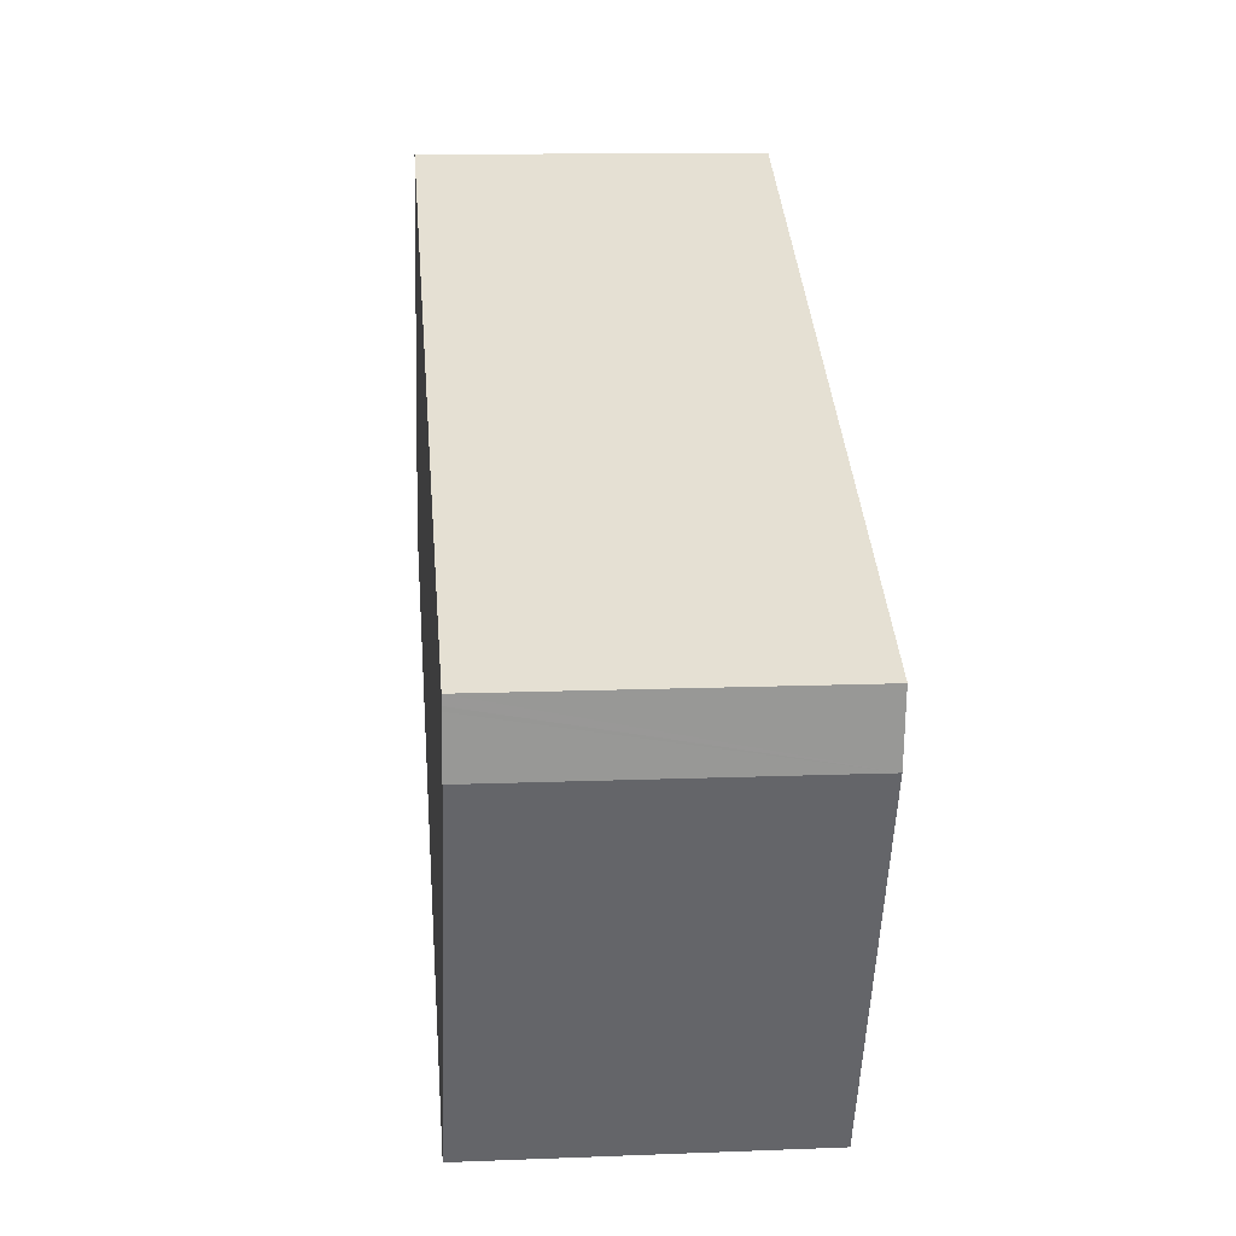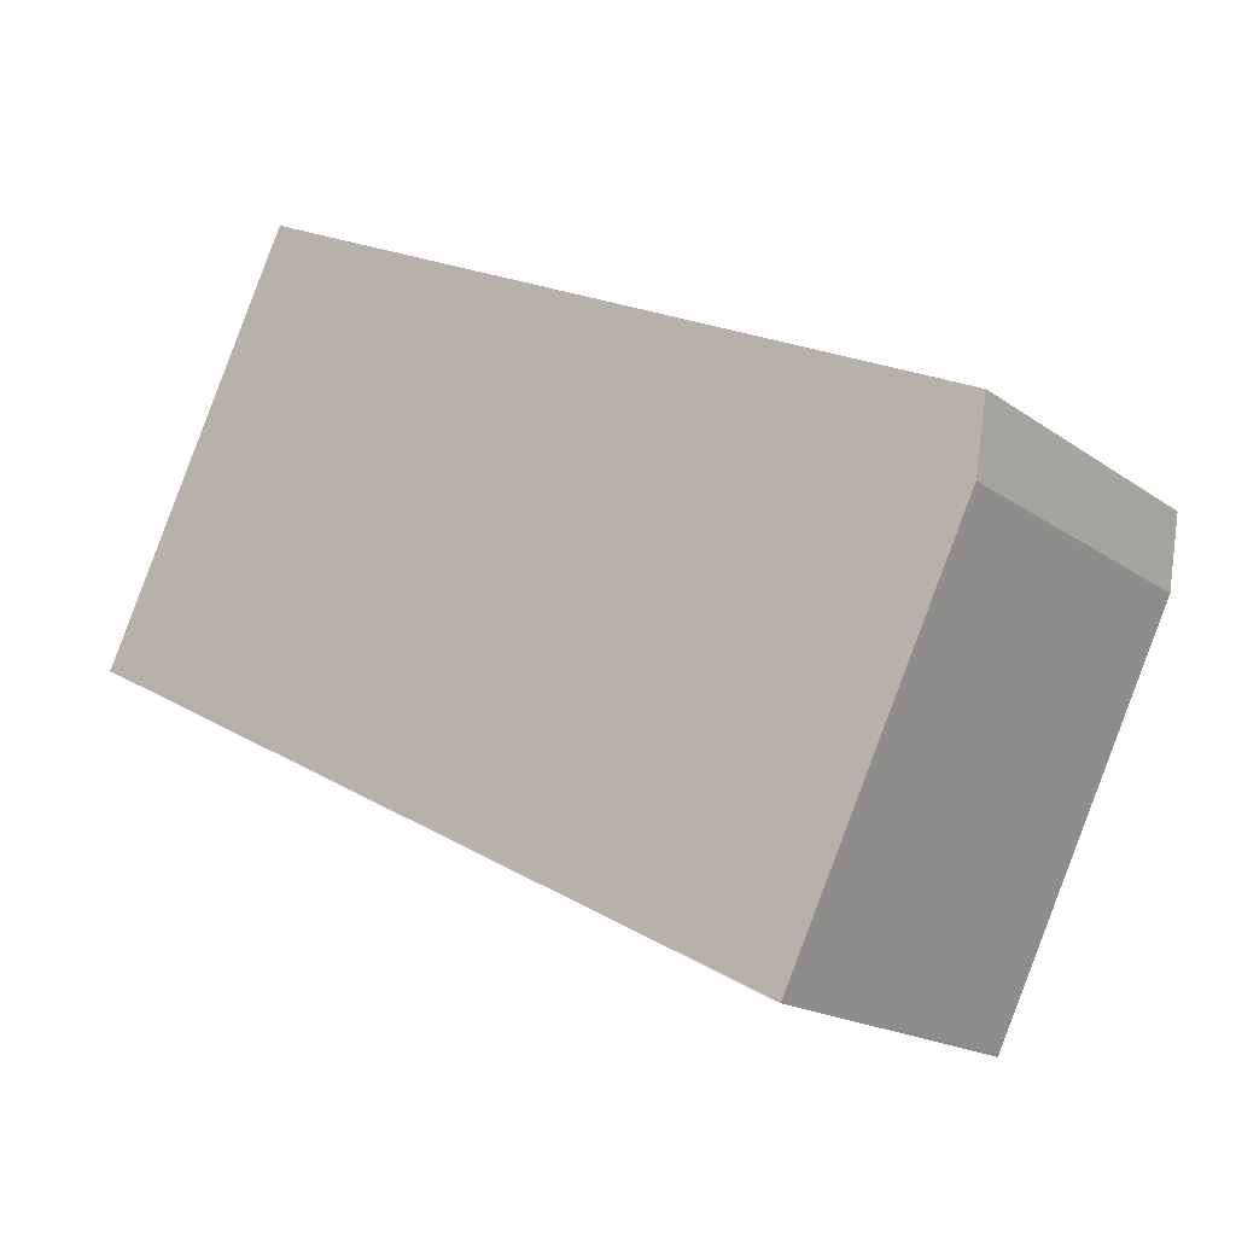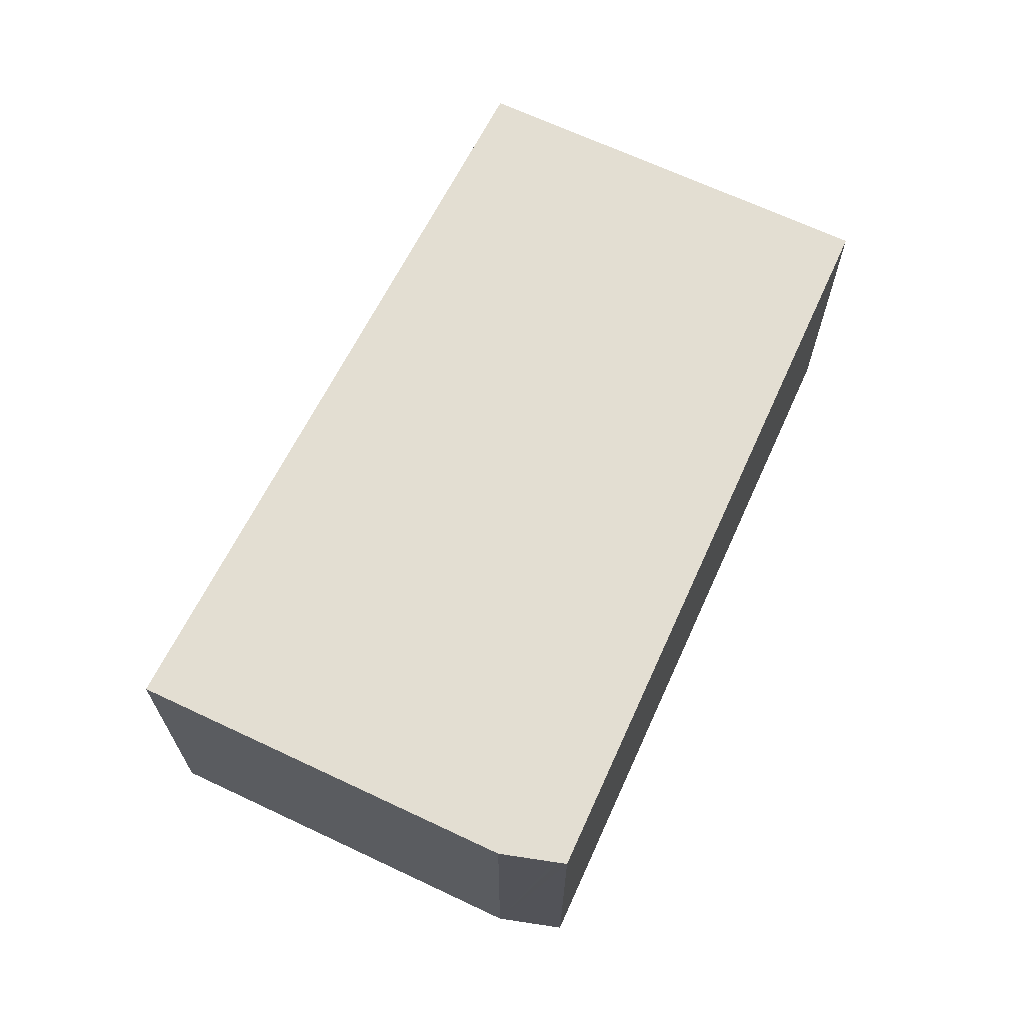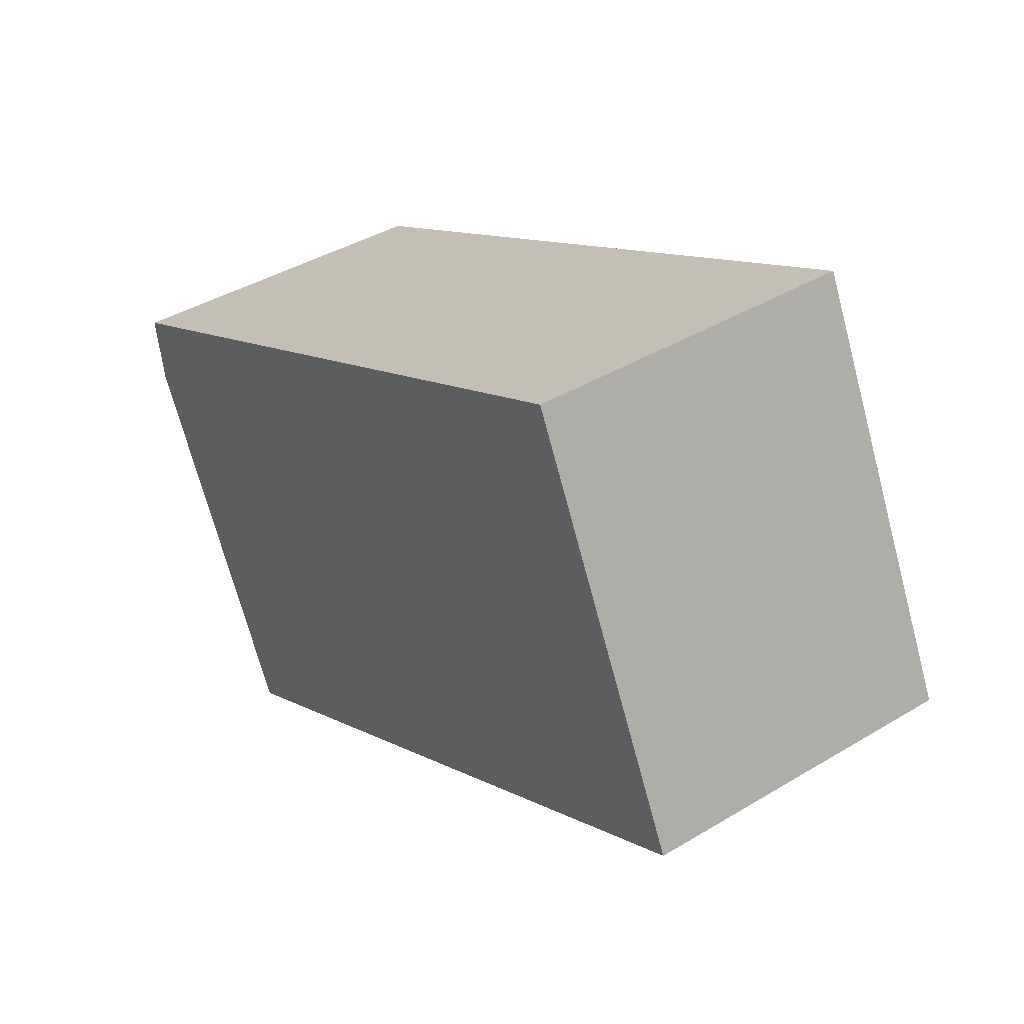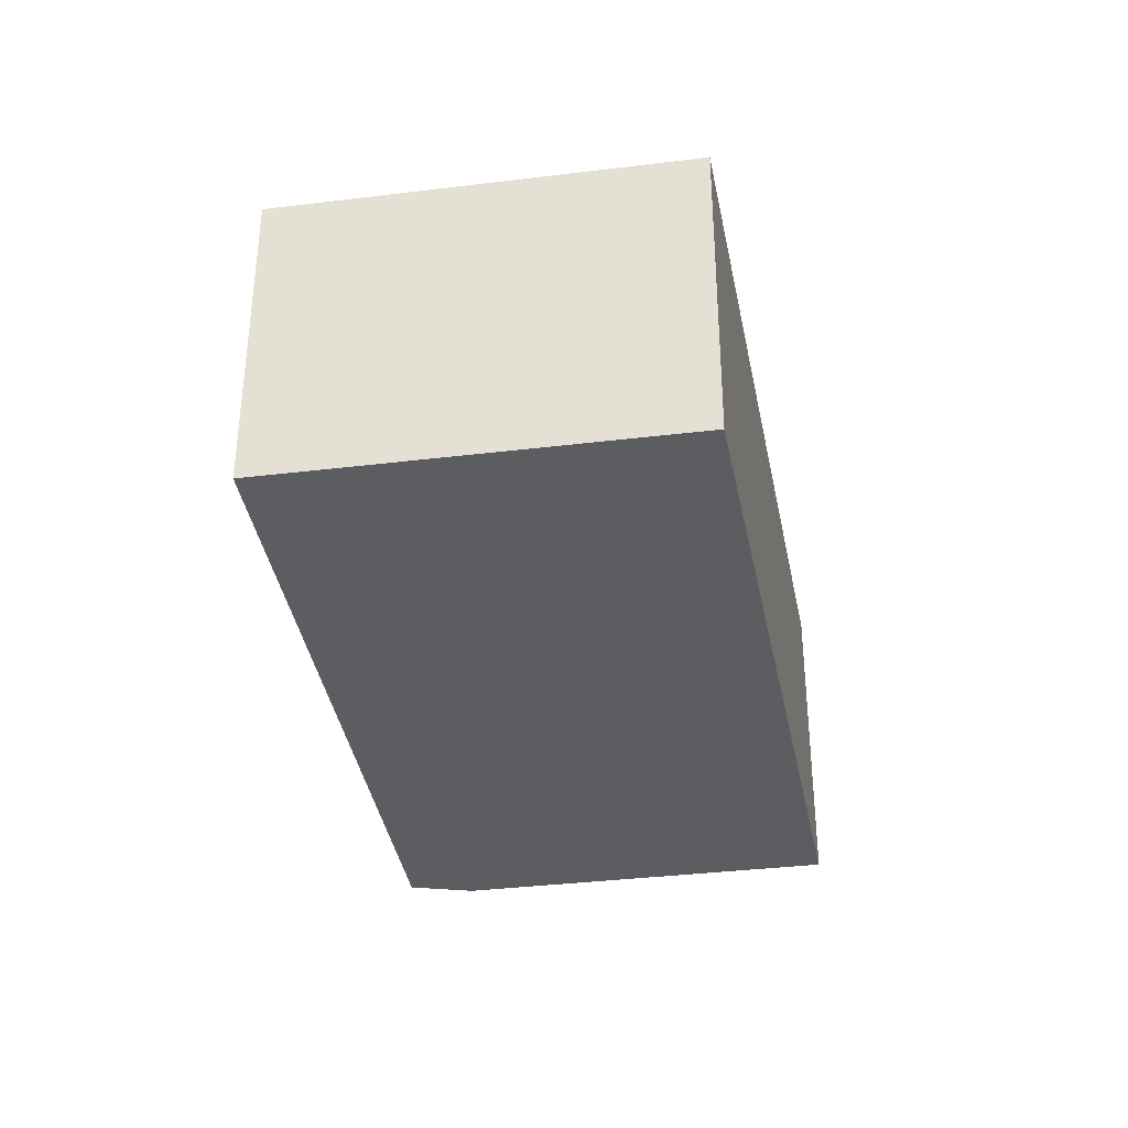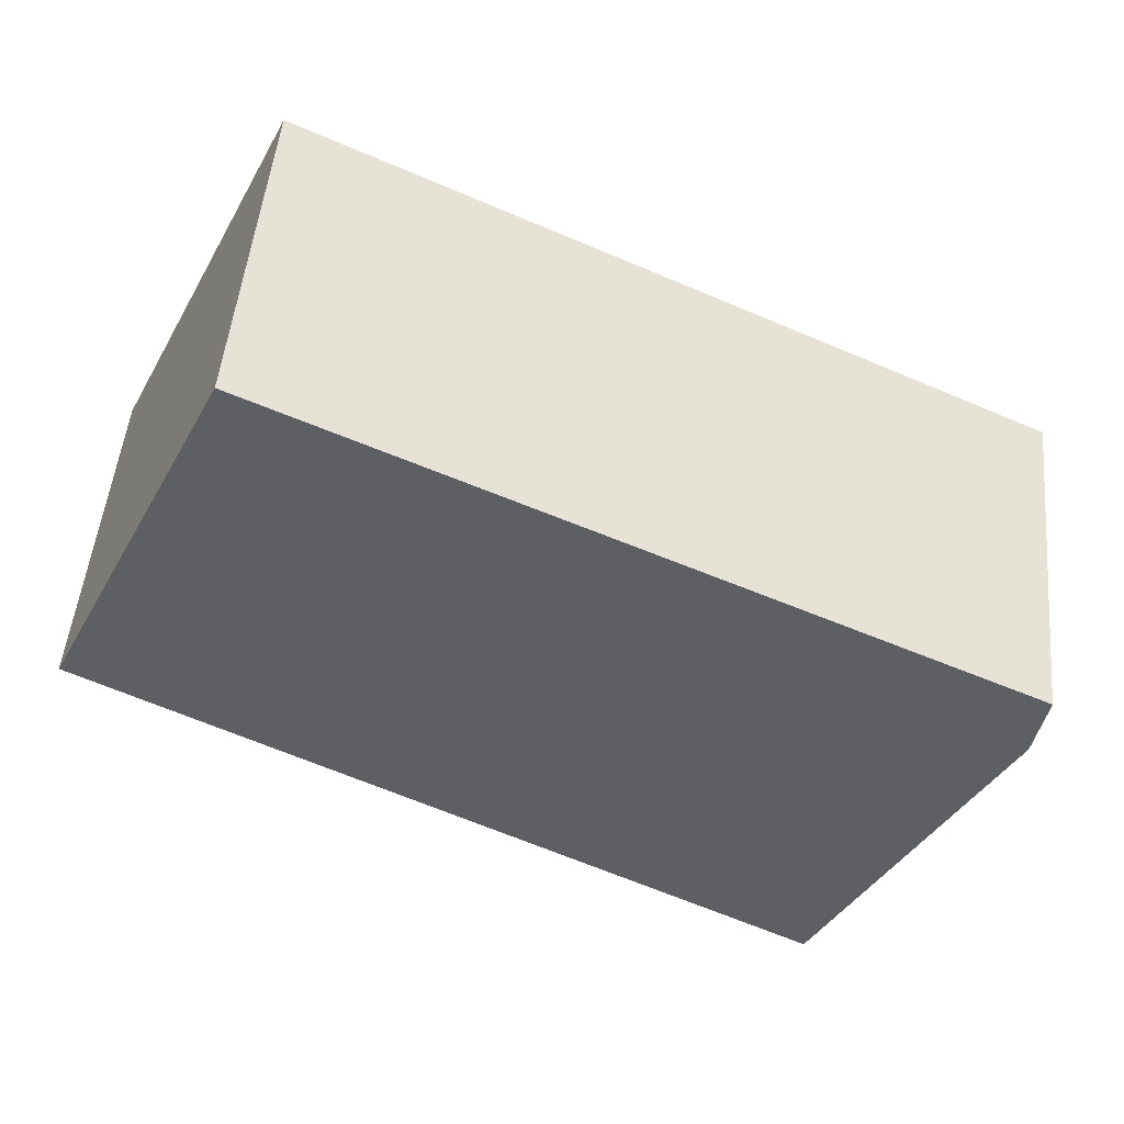
<metadata>
{"format":"obj","ext":"obj","renderer":"f3d","projection":"perspective","resolution":1024,"background":"white","views":[{"elev":12.8,"azim":-95.2,"up":"+Z"},{"elev":-17.4,"azim":-144.2,"up":"+Z"},{"elev":67.5,"azim":-90.5,"up":"+Y"},{"elev":40.6,"azim":53.6,"up":"+Z"},{"elev":-35.5,"azim":73.5,"up":"+Y"},{"elev":50.1,"azim":-174.5,"up":"+Z"}]}
</metadata>
<code>
v  1.302 2.287 -3.015
v  4.961 2.287 2.301
v  6.271 2.287 -0.425
v  1.216 2.287 0.564
v  0.077 2.287 -0.48
v  0 2.287 1.4e-16
v  0.015 2.287 -0.094
v  0.01 2.287 -0.064
v  0.077 2.939e-17 -0.48
v  0 0 0
v  0.015 5.756e-18 -0.094
v  0.01 3.919e-18 -0.064
v  1.216 -3.454e-17 0.564
v  4.961 -1.409e-16 2.301
v  6.271 2.602e-17 -0.425
v  1.302 1.846e-16 -3.015
g defaultobject
f 1 2 3
f 2 1 4
f 4 1 5
f 4 5 6
f 6 5 7
f 6 7 8
f 9 7 5
f 7 9 8
f 8 9 6
f 6 9 10
f 10 9 11
f 10 11 12
f 10 4 6
f 4 10 2
f 2 10 13
f 2 13 14
f 14 3 2
f 3 14 15
f 15 1 3
f 1 15 16
f 16 5 1
f 5 16 9
f 13 15 14
f 15 13 16
f 16 13 10
f 16 10 12
f 16 12 11
f 16 11 9

</code>
